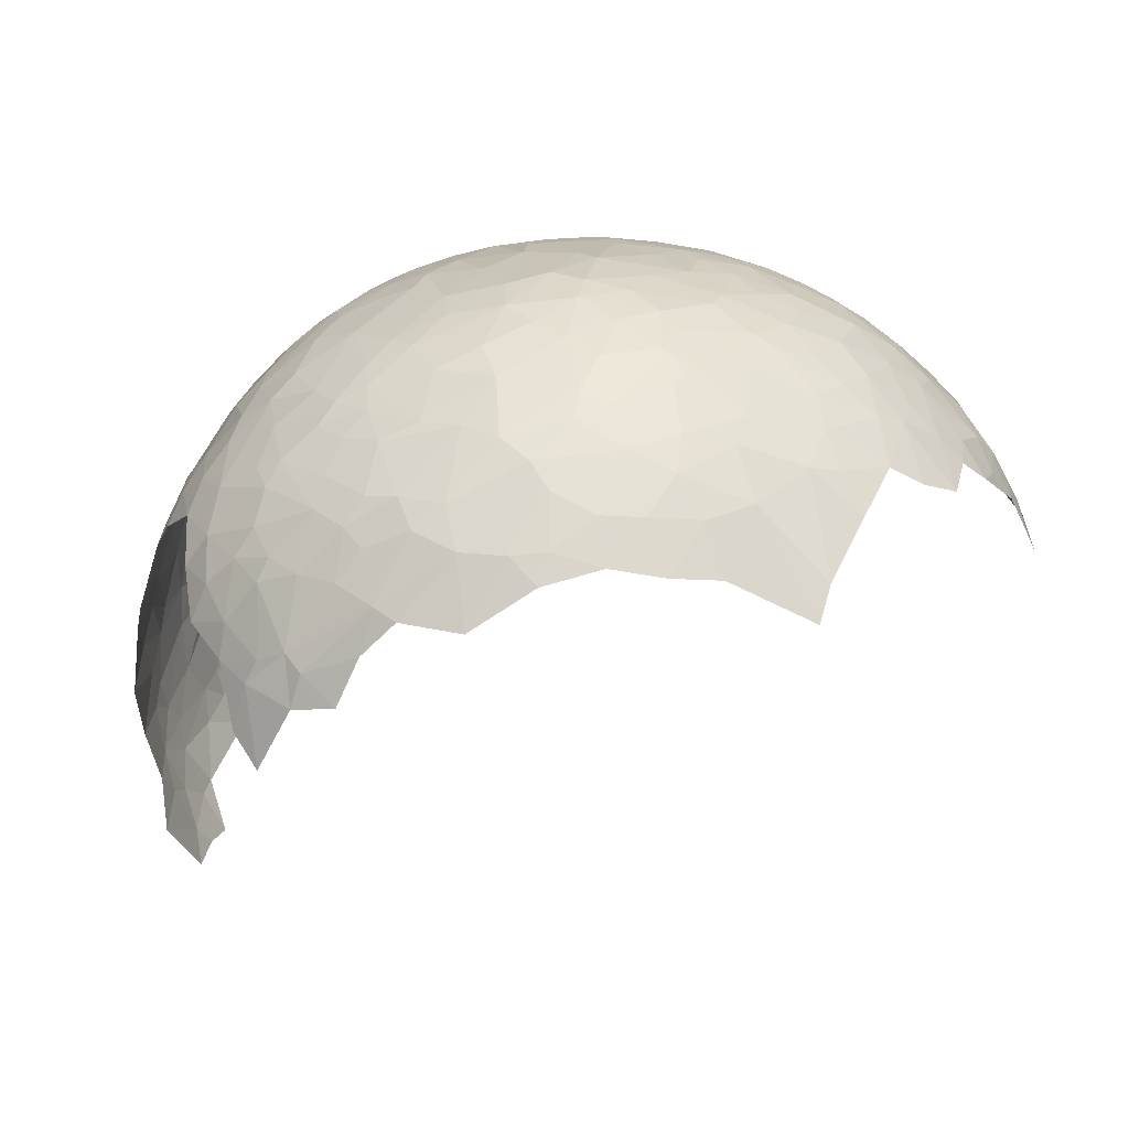
<metadata>
{"format":"obj","ext":"obj","renderer":"f3d","projection":"perspective","resolution":1024,"background":"white","views":[{"elev":15.6,"azim":146.6,"up":"+Z"}]}
</metadata>
<code>
g default
v -2.834 -0.5949 1.757
v -2.604 -0.3726 1.983
v -2.793 -0.1026 1.642
v -1.748 -3.752 0.9879
v -1.26 -3.904 1.185
v -1.614 -3.69 1.316
v -2.001 -2.755 2.08
v -2.211 -2.515 2.029
v -2.227 -2.742 1.877
v -2.018 -2.411 2.247
v -1.232 -3.773 1.497
v -1.511 -3.632 1.535
v -1.743 -3.203 1.928
v -1.572 -2.903 2.286
v -1.923 -3.001 1.97
v -1.718 -2.648 2.343
v -1.599 -2.27 2.591
v -1.373 -2.645 2.538
v -0.8658 -4.245 0.4142
v -0.4378 -4.301 0.67
v -1.096 -4.11 0.7481
v -1.165 -4.01 1.002
v -1.374 -4.012 0.6955
v -0.8647 -4.169 0.7979
v -0.793 -4.086 1.114
v -0.4195 -4.222 0.9671
v -0.7197 -4.31 0.1413
v -0.5726 -4.351 -0.1734
v -0.4249 -4.369 0.1456
v -0.1257 -4.399 0.2676
v -0.3037 -4.35 0.5233
v -0.008199 -4.36 0.5605
v -0.4039 -4.06 1.364
v -0.02825 -4.212 1.074
v -0.7459 -3.864 1.606
v -0.817 -3.609 1.968
v -1.16 -3.604 1.821
v -0.4953 -3.895 1.642
v -0.5966 -3.61 2.037
v -0.2085 -3.883 1.704
v 0.03685 -4.028 1.462
v 0.2107 -3.703 1.959
v -1.125 -3.391 2.102
v -1.434 -3.252 2.081
v -0.8647 -3.428 2.171
v -1.213 -3.111 2.326
v -1.227 -2.852 2.491
v -0.2898 -3.535 2.178
v -0.03102 -3.504 2.227
v -1.068 -2.678 2.646
v -0.884 -3.009 2.517
v -1.142 -2.388 2.751
v -0.5312 -2.478 2.871
v -0.8534 -2.17 2.92
v -0.9094 -2.509 2.774
v -0.3675 -3.296 2.41
v -0.2061 -3.105 2.575
v -0.7448 -3.215 2.406
v 0.2192 -2.916 2.69
v 0.2672 -3.262 2.443
v -0.3888 -2.941 2.657
v -0.117 -2.757 2.781
v -0.5327 -2.716 2.759
v -0.1418 -2.455 2.919
v -2.282 -1.95 2.2
v -2.381 -2.49 1.863
v -2.001 -2.07 2.405
v -2.067 -1.658 2.465
v -2.423 -1.5 2.187
v -2.244 -1.363 2.373
v -2.07 -1.171 2.523
v -2.72 -0.7392 1.917
v -2.429 -0.9242 2.234
v -2.442 -0.6406 2.203
v -2.506 -1.167 2.154
v -2.197 -0.5084 2.395
v -2.279 -0.8693 2.365
v -1.956 -0.6661 2.588
v -2.465 -0.2354 2.082
v -2.628 0.08163 1.76
v -2.376 0.2004 1.971
v -2.141 -0.1761 2.346
v -1.646 -1.938 2.674
v -1.818 -1.65 2.637
v -1.289 -2.142 2.783
v -1.326 -1.887 2.838
v -1.609 -1.349 2.793
v -1.865 -0.9777 2.667
v -1.296 -1.537 2.915
v -1.777 -0.5453 2.683
v -1.718 -0.9056 2.749
v -1.248 -0.6825 2.949
v -1.458 -0.4964 2.836
v -1.55 -0.1626 2.715
v -1.152 -0.2353 2.9
v -1.929 -0.3684 2.555
v -0.9652 -1.836 2.979
v -0.7982 -1.439 3.08
v -0.3934 -2.02 3.052
v -1.078 -1.154 3.028
v -1.242 -1.261 2.965
v 0.3245 -2.484 2.901
v 0.2844 -2.029 3.057
v 0.09154 -1.585 3.153
v -0.07901 -2.017 3.066
v -0.6336 -1.138 3.125
v -0.2951 -1.466 3.157
v -0.2608 -1.189 3.175
v -0.6387 -1.859 3.058
v -0.4996 -0.7132 3.143
v -0.8207 -0.7068 3.075
v -0.8981 -0.4245 3.021
v -0.9217 0.04872 2.886
v -0.128 -1.001 3.183
v 0.1145 -1.249 3.186
v 0.2603 -0.6563 3.159
v -0.1812 -0.5849 3.151
v -0.1935 -0.1818 3.081
v -0.5621 -0.1706 3.036
v -0.479 -0.4585 3.111
v -0.2272 0.161 2.969
v 0.112 -0.1832 3.084
v -0.06979 0.2609 2.938
v -0.5735 0.1172 2.936
v -3.001 0.07961 1.159
v -2.713 0.3031 1.481
v -2.884 0.3577 1.106
v -2.643 0.605 1.26
v -2.822 0.619 0.853
v -2.467 0.511 1.635
v -2.127 0.6965 1.833
v -2.282 0.6998 1.665
v -2.444 0.7074 1.45
v -1.867 1.094 1.634
v -2.303 0.8976 1.391
v -2.066 0.941 1.624
v -1.897 0.4295 2.227
v -1.629 0.6339 2.258
v -1.369 0.5808 2.436
v -1.29 0.9114 2.213
v -1.77 0.9366 1.898
v -1.445 1.056 1.992
v -1.342 1.379 1.675
v -1.599 1.145 1.797
v -0.9846 0.8216 2.428
v -1.085 1.098 2.138
v 0.04281 0.7533 2.665
v -0.2822 1.243 2.215
v -0.3855 1.031 2.405
v -0.8469 1.117 2.214
v -0.6674 0.9375 2.432
v -0.9905 1.443 1.786
v -0.7084 1.412 1.938
v -0.2503 1.452 1.984
v -0.3039 1.653 1.711
v -0.009762 1.427 2.031
v -1.371 0.2049 2.653
v -1.714 0.2523 2.453
v -0.96 0.5532 2.62
v -0.7893 0.2726 2.825
v -0.5642 0.4635 2.778
v -0.6076 0.762 2.578
v -0.27 0.694 2.692
v -0.1684 0.5797 2.772
v 0.3573 0.4374 2.84
v -0.2303 -4.402 -0.2065
v 0.1849 -4.41 -0.2834
v 0.2449 -4.416 0.04635
v 0.4214 -4.403 -0.1739
v 0.5954 -4.335 -0.599
v 1.123 -4.238 -0.3411
v 1.289 -4.091 -0.7371
v 1.512 -4.021 -0.5641
v 1.265 -4.188 -0.1686
v 0.9843 -4.287 -0.103
v 1.513 -3.904 -0.9684
v 1.933 -3.683 -0.8215
v 1.691 -3.886 -0.698
v 2.042 -3.449 -1.219
v 1.909 -3.766 -0.5689
v 1.735 -3.902 -0.4773
v 1.629 -3.989 -0.1579
v 1.919 -3.802 -0.1164
v 1.81 -3.869 0.1873
v 2.233 -3.07 -1.57
v 2.384 -3.014 -1.414
v 2.17 -3.316 -1.268
v 2.027 -3.25 -1.578
v 2.289 -3.367 -0.8797
v 2.295 -3.427 -0.6509
v 2.591 -3.083 -0.7557
v 2.407 -3.148 -1.122
v 2.569 -2.987 -1.065
v 2.441 -3.32 -0.4934
v 2.533 -3.245 -0.2612
v 2.642 -3.098 -0.4065
v 2.117 -3.638 -0.3261
v 2.17 -3.607 0.0452
v 2.731 -2.851 -0.8857
v 2.848 -2.542 -1.175
v 2.907 -2.735 -0.4616
v 3.066 -2.527 -0.04689
v 2.663 -3.092 -0.1095
v 0.8211 -4.325 -0.3552
v 0.7886 -4.335 0.07129
v 0.4372 -4.369 0.3985
v 0.5066 -4.375 0.2876
v 0.7985 -4.289 0.4596
v 0.441 -4.274 0.8116
v 0.09803 -4.276 0.8933
v 0.2743 -4.161 1.163
v 0.7099 -4.209 0.8505
v 1.141 -4.229 0.119
v 0.9836 -4.271 0.2382
v 1.139 -4.194 0.3616
v 1.509 -4.053 0.1316
v 1.349 -4.038 0.6363
v 0.9243 -4.196 0.6848
v 0.8193 -4.053 1.154
v 0.655 -3.934 1.476
v 0.2719 -3.973 1.526
v 0.874 -3.607 1.892
v 0.466 -3.746 1.844
v 1.277 -3.796 1.326
v 1.425 -3.621 1.51
v 1.068 -3.719 1.617
v 0.6412 -3.567 2.043
v 0.5509 -3.392 2.269
v 0.5396 -3.26 2.399
v 0.173 -3.543 2.17
v 0.226 -3.387 2.333
v 1.254 -3.474 1.845
v 1.006 -3.429 2.054
v 0.9103 -3.117 2.403
v 1.292 -3.229 2.103
v 1.644 -3.06 2.015
v 1.368 -2.951 2.311
v 1.132 -3.117 2.306
v 1.199 -2.816 2.496
v 1.613 -3.906 0.6226
v 1.57 -3.689 1.246
v 1.397 -3.847 1.107
v 1.627 -3.819 0.8669
v 2.019 -3.696 0.3702
v 1.81 -3.693 0.8931
v 2.178 -3.563 0.3614
v 2.488 -3.292 0.1132
v 2.43 -3.326 0.3124
v 2.294 -3.374 0.6869
v 2.141 -3.479 0.7826
v 2.678 -3.009 0.4273
v 2.586 -3.066 0.6252
v 2.493 -2.978 1.068
v 2.245 -3.189 1.185
v 2.252 -3.072 1.346
v 1.966 -3.459 1.162
v 1.807 -3.306 1.596
v 1.571 -3.371 1.736
v 1.839 -3.466 1.329
v 1.958 -3.021 1.759
v 1.773 -2.858 2.089
v 1.783 -2.519 2.335
v 1.487 -2.448 2.565
v 2.043 -2.48 2.147
v 2.467 -2.718 1.458
v 2.302 -2.764 1.628
v 2.622 -2.424 1.537
v 0.516 -2.924 2.652
v 0.8761 -2.83 2.615
v 1.069 -2.621 2.669
v 0.7246 -2.578 2.794
v 1.241 -2.207 2.787
v 0.9768 -2.283 2.851
v 1.891 -1.928 2.55
v 2.157 -2.03 2.323
v 2.322 -1.823 2.27
v 1.802 -2.271 2.465
v 2.395 -2.048 2.107
v 2.743 -2.061 1.691
v 2.349 -2.256 2.014
v 2.124 -2.687 1.902
v 2.55 -1.667 2.116
v 2.731 -1.853 1.844
v 2.704 -1.545 1.996
v 2.249 -1.438 2.421
v 1.923 -1.715 2.591
v 2.456 -1.406 2.268
v 2.946 -1.238 1.75
v 2.596 -1.093 2.157
v 2.322 -1.008 2.388
v 2.101 0.01308 2.335
v 1.596 0.1493 2.598
v 1.831 -0.2479 2.605
v 2.486 -0.6691 2.228
v 2.261 -0.3991 2.358
v 2.332 -0.709 2.365
v 2.16 -0.5785 2.472
v 2.764 -0.2306 1.787
v 2.545 0.052 1.908
v 2.633 -0.3133 1.976
v 2.333 -0.1283 2.211
v 2.45 -0.3969 2.196
v 2.721 -0.7683 2.002
v 0.5884 -2.042 3.017
v 0.5222 -1.194 3.151
v 0.3293 -1.452 3.157
v 0.4107 -1.742 3.113
v 0.9085 -2.096 2.935
v 1.529 -2.138 2.686
v 1.234 -1.865 2.89
v 0.8072 -1.624 3.061
v 1.316 -1.416 2.932
v 1.087 -1.594 2.989
v 0.9023 -1.133 3.072
v 0.6863 -0.5875 3.106
v 0.2928 -0.8555 3.169
v 1.008 -0.6813 3.04
v 0.577 -0.3295 3.079
v 0.4019 -0.04858 3.029
v 0.7605 -0.1514 3.004
v 0.3622 0.2501 2.928
v 1.33 -0.9493 2.944
v 1.467 -0.6823 2.875
v 1.184 -0.4026 2.948
v 1.143 -0.1016 2.884
v 1.467 -1.635 2.839
v 1.686 -1.816 2.7
v 1.855 -1.306 2.687
v 1.821 -0.8286 2.712
v 1.792 -0.6067 2.706
v 2.038 -0.7806 2.578
v 1.05 0.1646 2.823
v 1.518 -0.1588 2.749
v 2.826 -2.862 0.1926
v 3.044 -2.469 0.449
v 2.717 -2.854 0.7174
v 3.089 -2.314 0.6429
v 2.783 -2.63 0.971
v 2.662 -2.568 1.314
v 2.899 -1.586 1.747
v 3.074 -1.494 1.517
v 3.129 -1.079 1.476
v 3.239 -1.205 1.251
v 2.904 -1.9 1.585
v 2.805 -0.9494 1.925
v 3.044 -1.888 1.346
v 3.329 -0.5414 0.7773
v 3.269 -0.5714 1.02
v 3.34 -0.9364 0.9399
v 3.29 -0.2564 0.6845
v 3.357 -0.3139 0.3446
v 3.231 -0.197 0.8482
v 3.171 0.1448 0.5958
v 3.105 0.1673 0.8332
v 3.133 0.01427 0.9387
v 3.115 -0.3904 1.31
v 3.026 -0.3852 1.47
v 2.997 -0.644 1.612
v 3.132 -0.6809 1.408
v 2.852 -0.7424 1.841
v 2.678 0.2368 1.616
v 2.704 0.04389 1.719
v 2.85 0.1933 1.401
v 2.968 -0.1049 1.413
v 2.964 -2.248 1.114
v 0.2856 1.11 2.354
v 0.774 1.087 2.291
v 0.4483 1.236 2.212
v 1.363 0.7024 2.394
v 1.09 0.7599 2.469
v 1.202 0.5584 2.565
v 0.9263 1.242 2.08
v 1.15 1.017 2.225
v 0.6611 0.833 2.543
v 1.213 1.318 1.848
v 0.4863 1.514 1.875
v 1.543 1.352 1.568
v 1.204 1.558 1.499
v 0.8575 1.477 1.813
v 1.716 0.7339 2.169
v 1.689 0.9238 2.005
v 1.435 0.892 2.196
v 1.822 1.118 1.666
v 1.477 1.17 1.868
v 2.436 0.4591 1.748
v 2.411 0.2507 1.93
v 2.28 0.751 1.649
v 2.742 0.4888 1.297
v 2.667 0.6527 1.225
v 2.225 0.5314 1.906
v 1.931 0.2608 2.337
v 2.036 0.9804 1.64
v 0.6755 0.2069 2.899
v 0.4649 0.7302 2.654
v 0.5762 0.5717 2.745
v 0.9626 0.4308 2.724
v 1.8 0.5062 2.288
v -1.925 0.04263 2.418
v -2.229 0.3877 1.994
v -2.287 -0.03087 2.168
v -2.769 0.1182 1.544
v -2.921 -0.2486 1.52
v -2.148 -2.961 1.795
v -1.631 -3.375 1.82
v -1.234 -4.111 0.4714
v -2.451 0.9322 1.102
v 0.9155 -4.229 -0.7692
v 2.48 -2.755 -1.6
v 1.17 -4.045 0.8669
v 0.7519 -2.289 2.91
v 2.969 -2.065 1.326
v 3.248 -0.8754 1.206
v 3.308 -0.08338 0.1384
v 0.3558 2.029 1.17
v 0.8703 1.701 1.467
v 1.94 1.18 1.465
v 2.368 0.9897 1.182
v 2.859 0.5106 0.9938
v 3.003 0.4424 0.6525
v 0.1652 1.894 1.384
g shard85 surfaceShatter
f 1 2 3
f 4 5 6
f 7 8 9
f 7 10 8
f 11 12 6
f 13 14 15
f 7 15 14
f 7 16 10
f 16 17 10
f 18 17 16
f 14 18 16
f 19 20 21
f 21 22 23
f 23 22 4
f 21 20 24
f 22 24 25
f 24 26 25
f 21 24 22
f 27 28 29
f 27 29 19
f 29 30 31
f 30 32 31
f 31 32 20
f 25 26 33
f 26 20 34
f 25 35 5
f 35 36 37
f 5 35 11
f 38 39 36
f 38 33 40
f 33 41 40
f 41 42 40
f 33 38 35
f 43 44 37
f 45 43 37
f 43 46 44
f 39 45 36
f 46 47 14
f 46 14 44
f 48 42 49
f 37 12 11
f 50 47 51
f 52 18 50
f 53 54 55
f 56 57 58
f 59 57 60
f 58 61 51
f 57 62 61
f 61 62 63
f 63 62 53
f 62 64 53
f 8 65 66
f 65 8 10
f 65 67 68
f 69 68 70
f 71 70 68
f 17 67 10
f 72 73 74
f 72 75 73
f 1 72 2
f 76 77 78
f 77 76 74
f 2 74 76
f 3 2 79
f 80 79 81
f 76 82 79
f 71 73 70
f 83 84 67
f 85 86 83
f 87 88 84
f 89 87 83
f 84 71 68
f 87 84 83
f 90 78 91
f 88 91 78
f 91 92 93
f 93 94 90
f 95 94 93
f 78 96 76
f 91 93 90
f 52 85 18
f 85 97 86
f 54 85 52
f 98 89 97
f 99 54 53
f 89 100 101
f 100 89 98
f 64 99 53
f 102 103 64
f 104 99 105
f 106 107 108
f 107 109 99
f 107 98 109
f 104 107 99
f 101 100 92
f 106 100 98
f 110 111 100
f 92 112 95
f 95 113 94
f 112 113 95
f 108 114 110
f 115 114 108
f 116 117 114
f 117 110 114
f 118 119 120
f 120 112 110
f 121 122 123
f 121 124 119
f 120 110 118
f 117 118 110
f 85 17 18
f 125 126 127
f 126 128 127
f 129 127 128
f 130 131 132
f 80 130 126
f 133 130 132
f 134 135 136
f 132 131 136
f 137 138 131
f 138 139 140
f 141 134 136
f 142 143 144
f 142 138 140
f 141 144 134
f 144 141 142
f 139 145 140
f 140 145 146
f 146 142 140
f 142 146 143
f 147 148 149
f 149 150 151
f 152 146 153
f 153 150 148
f 148 154 153
f 155 154 156
f 154 155 153
f 156 154 148
f 157 139 158
f 157 159 139
f 160 161 159
f 159 162 151
f 151 145 159
f 163 162 161
f 161 160 124
f 164 165 147
f 164 163 161
f 161 123 164
f 163 149 151
f 163 147 149
f 124 160 113
f 166 167 168
f 168 167 169
f 167 170 169
f 171 172 173
f 171 174 175
f 176 177 178
f 179 177 176
f 178 177 180
f 174 173 181
f 173 174 171
f 178 181 173
f 174 181 182
f 183 181 180
f 181 178 180
f 183 184 182
f 185 186 187
f 187 179 188
f 188 185 187
f 179 189 177
f 189 190 180
f 191 192 193
f 191 194 190
f 191 190 189
f 195 194 196
f 190 194 197
f 198 197 194
f 196 194 191
f 191 193 199
f 200 193 186
f 199 201 196
f 196 191 199
f 189 180 177
f 201 202 203
f 169 204 205
f 30 206 32
f 205 207 169
f 207 208 206
f 168 206 30
f 32 206 209
f 210 209 211
f 208 212 209
f 32 209 210
f 175 174 213
f 213 214 175
f 215 208 214
f 214 213 215
f 213 174 216
f 215 216 217
f 218 212 208
f 212 219 220
f 41 211 221
f 34 210 211
f 42 41 221
f 220 222 223
f 221 220 223
f 211 220 221
f 224 225 226
f 223 222 227
f 228 229 60
f 230 231 49
f 231 230 227
f 227 228 231
f 226 232 222
f 227 233 228
f 222 232 233
f 227 222 233
f 228 234 229
f 228 233 234
f 233 232 235
f 235 236 237
f 233 235 238
f 233 238 234
f 238 237 239
f 238 239 234
f 184 183 197
f 197 198 184
f 217 184 240
f 241 242 243
f 184 198 244
f 217 243 242
f 224 242 241
f 240 245 243
f 224 241 225
f 246 247 248
f 246 249 250
f 247 251 248
f 251 252 248
f 249 252 253
f 254 253 255
f 250 240 244
f 244 246 250
f 245 250 256
f 225 257 258
f 225 259 257
f 260 236 257
f 260 261 236
f 236 261 237
f 237 262 263
f 220 211 212
f 261 264 262
f 237 261 262
f 254 255 257
f 265 266 255
f 266 260 255
f 265 267 266
f 255 253 265
f 219 242 224
f 256 254 259
f 229 234 268
f 59 62 57
f 269 268 234
f 239 237 263
f 263 270 239
f 268 271 59
f 62 59 102
f 270 272 273
f 269 271 268
f 274 275 276
f 277 275 274
f 275 264 278
f 266 279 280
f 267 279 266
f 280 278 264
f 281 280 264
f 278 276 275
f 278 282 276
f 283 284 282
f 283 280 279
f 283 282 278
f 276 285 286
f 287 276 282
f 282 284 287
f 288 289 287
f 287 290 285
f 276 287 285
f 262 275 277
f 291 292 293
f 294 295 296
f 297 295 291
f 298 299 300
f 300 301 302
f 300 303 298
f 299 301 300
f 295 294 302
f 291 295 301
f 296 295 297
f 304 103 102
f 305 306 307
f 308 307 304
f 272 309 310
f 308 310 311
f 310 312 313
f 313 314 311
f 311 305 307
f 103 307 104
f 315 116 316
f 305 314 317
f 317 315 305
f 318 319 122
f 320 321 319
f 116 122 118
f 313 322 314
f 323 324 317
f 324 315 317
f 324 325 320
f 324 320 318
f 272 263 309
f 263 277 309
f 312 326 327
f 327 328 312
f 309 274 327
f 322 313 312
f 286 285 328
f 328 329 322
f 329 330 323
f 323 322 329
f 328 331 329
f 330 324 323
f 292 332 333
f 330 331 297
f 292 333 293
f 285 290 328
f 334 251 247
f 251 334 335
f 336 252 251
f 335 337 336
f 338 339 253
f 340 284 283
f 341 288 340
f 288 341 342
f 343 342 341
f 344 341 340
f 345 289 288
f 346 341 344
f 347 348 349
f 350 347 351
f 350 352 347
f 353 354 355
f 355 350 353
f 355 356 352
f 347 352 348
f 357 358 359
f 359 358 342
f 298 303 360
f 303 289 345
f 298 358 357
f 361 362 363
f 356 357 359
f 358 298 360
f 364 357 356
f 362 298 364
f 338 365 339
f 366 367 368
f 369 370 371
f 372 367 373
f 367 374 370
f 369 373 370
f 368 367 372
f 375 372 373
f 156 368 376
f 375 377 378
f 375 378 379
f 372 379 376
f 379 372 375
f 380 381 382
f 383 384 381
f 385 386 361
f 361 386 362
f 387 388 389
f 387 385 388
f 386 385 390
f 390 391 386
f 301 386 391
f 386 301 299
f 390 387 380
f 381 392 383
f 320 393 321
f 394 147 395
f 366 394 374
f 395 374 394
f 394 366 147
f 320 332 393
f 396 395 393
f 325 332 320
f 371 395 396
f 397 371 292
f 371 332 292
f 388 355 354
f 34 32 210
f 105 64 103
f 115 107 104
f 398 399 400
f 301 391 291
f 166 168 30
f 401 402 3
f 401 3 80
f 125 401 126
f 9 8 66
f 403 7 9
f 12 37 404
f 13 44 14
f 404 44 13
f 15 7 403
f 14 16 7
f 47 18 14
f 404 37 44
f 405 19 21
f 20 26 24
f 5 22 25
f 19 31 20
f 20 32 34
f 23 405 21
f 25 33 35
f 39 38 48
f 48 40 42
f 35 38 36
f 43 45 46
f 58 46 45
f 48 56 58
f 48 49 56
f 231 60 56
f 39 48 45
f 48 58 45
f 46 51 47
f 51 63 55
f 63 53 55
f 50 55 52
f 51 55 50
f 51 61 63
f 10 67 65
f 70 75 69
f 70 73 75
f 65 68 69
f 74 73 77
f 71 77 73
f 79 2 76
f 81 79 400
f 82 76 96
f 17 83 67
f 85 83 17
f 87 91 88
f 90 94 96
f 96 94 398
f 398 94 158
f 77 88 78
f 55 54 52
f 54 109 97
f 54 97 85
f 97 89 86
f 109 98 97
f 64 105 99
f 107 115 108
f 91 101 92
f 100 111 92
f 93 92 95
f 111 112 92
f 115 116 114
f 112 120 119
f 119 124 113
f 112 119 113
f 116 118 117
f 89 101 87
f 71 84 88
f 129 128 406
f 126 401 80
f 128 126 130
f 128 130 133
f 399 398 137
f 133 132 135
f 136 131 141
f 137 158 138
f 158 139 138
f 131 138 141
f 141 138 142
f 406 128 133
f 130 80 399
f 80 81 399
f 146 150 153
f 143 146 152
f 113 160 157
f 157 160 159
f 161 162 159
f 121 123 161
f 124 121 161
f 162 163 151
f 145 139 159
f 175 214 205
f 204 175 205
f 170 407 204
f 204 407 171
f 176 178 173
f 216 174 182
f 181 183 182
f 185 408 186
f 186 192 187
f 192 191 189
f 196 203 195
f 186 193 192
f 180 190 197
f 172 176 173
f 408 200 186
f 196 201 203
f 206 169 207
f 168 169 206
f 209 206 208
f 211 209 212
f 207 214 208
f 207 205 214
f 215 213 216
f 218 409 212
f 218 217 409
f 219 409 242
f 42 221 223
f 223 227 42
f 226 219 224
f 222 220 226
f 42 227 230
f 231 228 60
f 232 258 235
f 235 237 238
f 217 216 184
f 184 244 240
f 217 240 243
f 241 243 259
f 245 240 250
f 409 217 242
f 259 245 256
f 198 247 246
f 244 198 246
f 248 249 246
f 254 256 249
f 249 253 254
f 256 250 249
f 252 336 253
f 232 225 258
f 236 258 257
f 259 254 257
f 260 257 255
f 260 281 261
f 261 281 264
f 260 266 281
f 253 339 265
f 339 267 265
f 281 266 280
f 271 102 59
f 234 239 270
f 269 270 271
f 263 262 277
f 264 275 262
f 278 280 283
f 288 287 284
f 291 391 292
f 290 296 331
f 296 297 331
f 290 289 296
f 294 289 303
f 362 299 298
f 303 302 294
f 300 302 303
f 301 295 302
f 271 410 304
f 102 271 304
f 304 307 103
f 307 306 115
f 307 308 311
f 272 308 273
f 115 316 116
f 315 318 116
f 116 318 122
f 322 323 317
f 314 322 317
f 318 320 319
f 309 327 310
f 274 286 327
f 309 277 274
f 310 327 326
f 327 286 328
f 312 328 322
f 330 333 324
f 333 332 325
f 330 297 293
f 251 335 336
f 202 335 334
f 253 336 338
f 336 337 338
f 338 337 365
f 411 365 346
f 339 411 267
f 279 344 283
f 267 411 279
f 411 344 279
f 344 340 283
f 349 412 343
f 349 348 412
f 413 350 351
f 348 352 356
f 350 355 352
f 288 360 345
f 359 342 412
f 348 359 412
f 360 303 345
f 364 298 357
f 363 362 364
f 355 364 356
f 270 263 272
f 271 273 410
f 147 366 148
f 374 367 366
f 368 372 376
f 373 384 375
f 370 373 367
f 414 376 379
f 379 378 415
f 379 415 414
f 397 369 371
f 292 391 397
f 397 380 369
f 384 383 377
f 383 416 377
f 392 416 383
f 382 384 373
f 382 381 384
f 380 382 369
f 387 390 385
f 388 385 361
f 397 391 390
f 417 392 387
f 416 392 417
f 380 387 392
f 381 380 392
f 369 382 373
f 387 389 417
f 321 165 123
f 395 147 165
f 164 123 165
f 393 395 321
f 321 395 165
f 332 396 393
f 371 370 395
f 332 371 396
f 418 388 354
f 418 389 388
f 419 354 353
f 388 363 355
f 355 363 364
f 388 361 363
f 49 42 230
f 56 49 231
f 105 103 104
f 81 400 399
f 94 113 157
f 402 1 3
f 6 5 11
f 4 22 5
f 28 166 29
f 31 19 29
f 30 29 166
f 11 35 37
f 38 40 48
f 33 34 41
f 58 51 46
f 37 36 45
f 60 57 56
f 26 34 33
f 18 47 50
f 62 102 64
f 58 57 61
f 74 2 72
f 88 77 71
f 79 82 400
f 82 398 400
f 82 96 398
f 80 3 79
f 67 84 68
f 86 89 83
f 96 78 90
f 101 91 87
f 158 94 157
f 54 99 109
f 98 107 106
f 100 106 110
f 111 110 112
f 108 110 106
f 118 121 119
f 118 122 121
f 131 130 399
f 135 406 133
f 135 132 136
f 137 398 158
f 399 137 131
f 145 150 146
f 150 145 151
f 150 149 148
f 156 420 155
f 163 164 147
f 169 170 204
f 407 172 171
f 175 204 171
f 216 182 184
f 180 197 183
f 179 187 189
f 192 189 187
f 194 195 198
f 247 195 203
f 200 199 193
f 334 203 202
f 218 208 215
f 217 218 215
f 212 409 219
f 226 220 219
f 232 226 225
f 243 245 259
f 241 259 225
f 247 203 334
f 249 248 252
f 258 236 235
f 60 229 268
f 269 234 270
f 270 273 271
f 59 60 268
f 287 289 290
f 294 296 289
f 293 297 291
f 104 307 115
f 273 308 410
f 272 310 308
f 410 308 304
f 305 311 314
f 311 310 313
f 115 306 316
f 316 305 315
f 315 324 318
f 324 333 325
f 274 276 286
f 326 312 310
f 331 330 329
f 333 330 293
f 290 331 328
f 306 305 316
f 339 365 411
f 344 411 346
f 340 288 284
f 342 358 288
f 358 360 288
f 342 343 412
f 348 356 359
f 156 366 368
f 156 376 420
f 420 376 414
f 390 380 397
f 375 384 377
f 362 386 299
f 123 319 321
f 395 370 374
f 350 413 353
f 419 418 354
f 41 34 211
f 122 319 123
f 156 148 366
f 195 247 198

</code>
